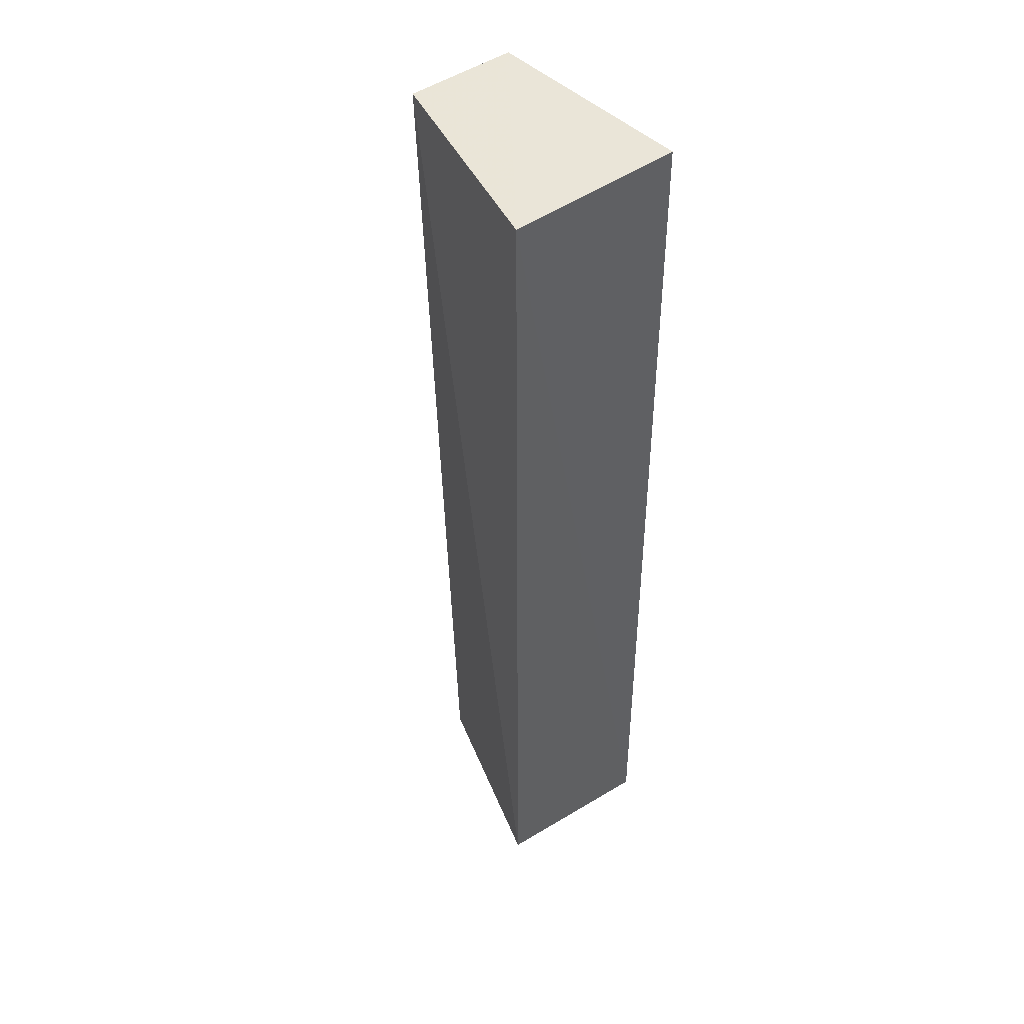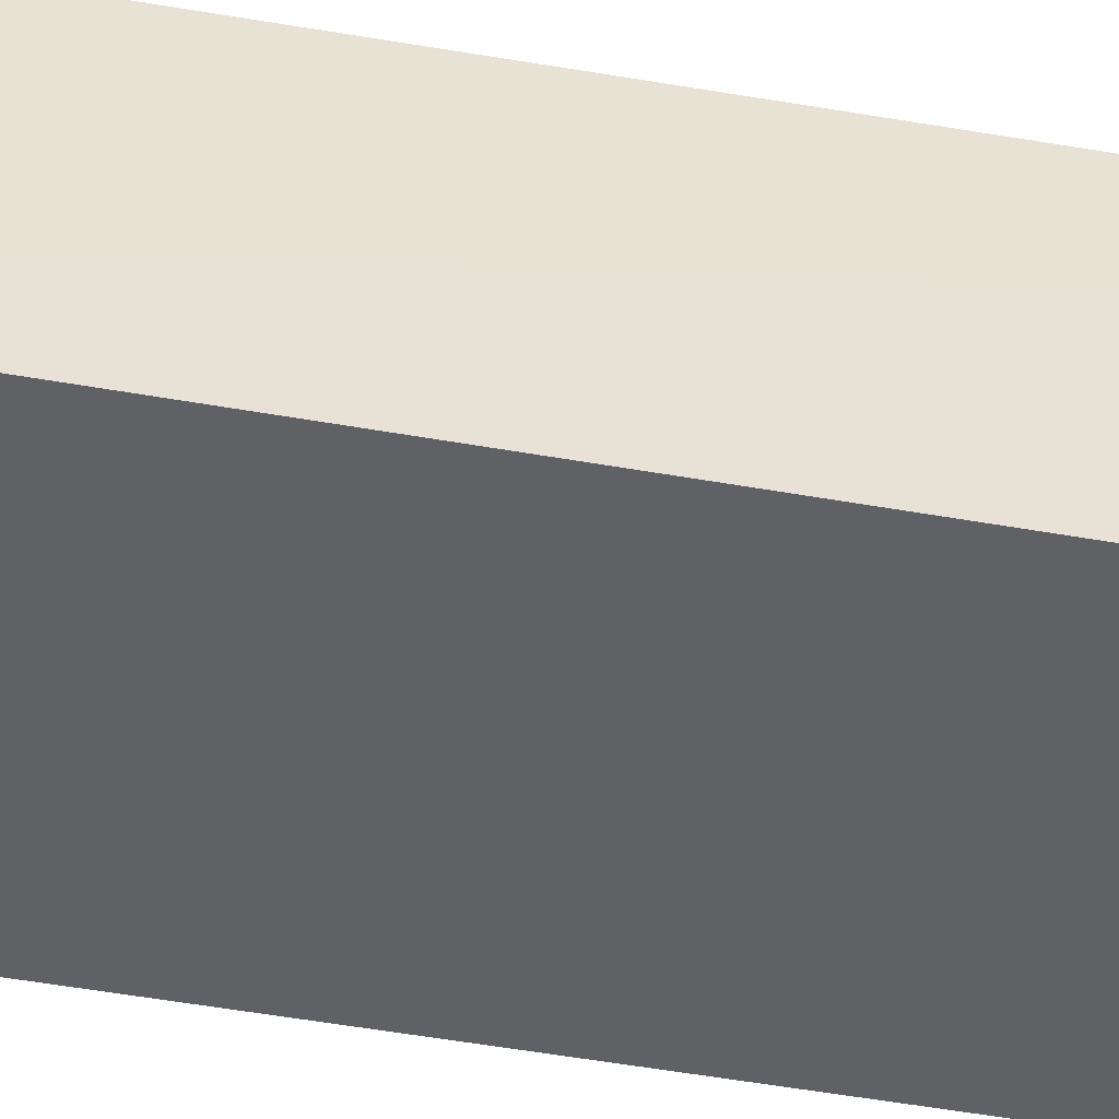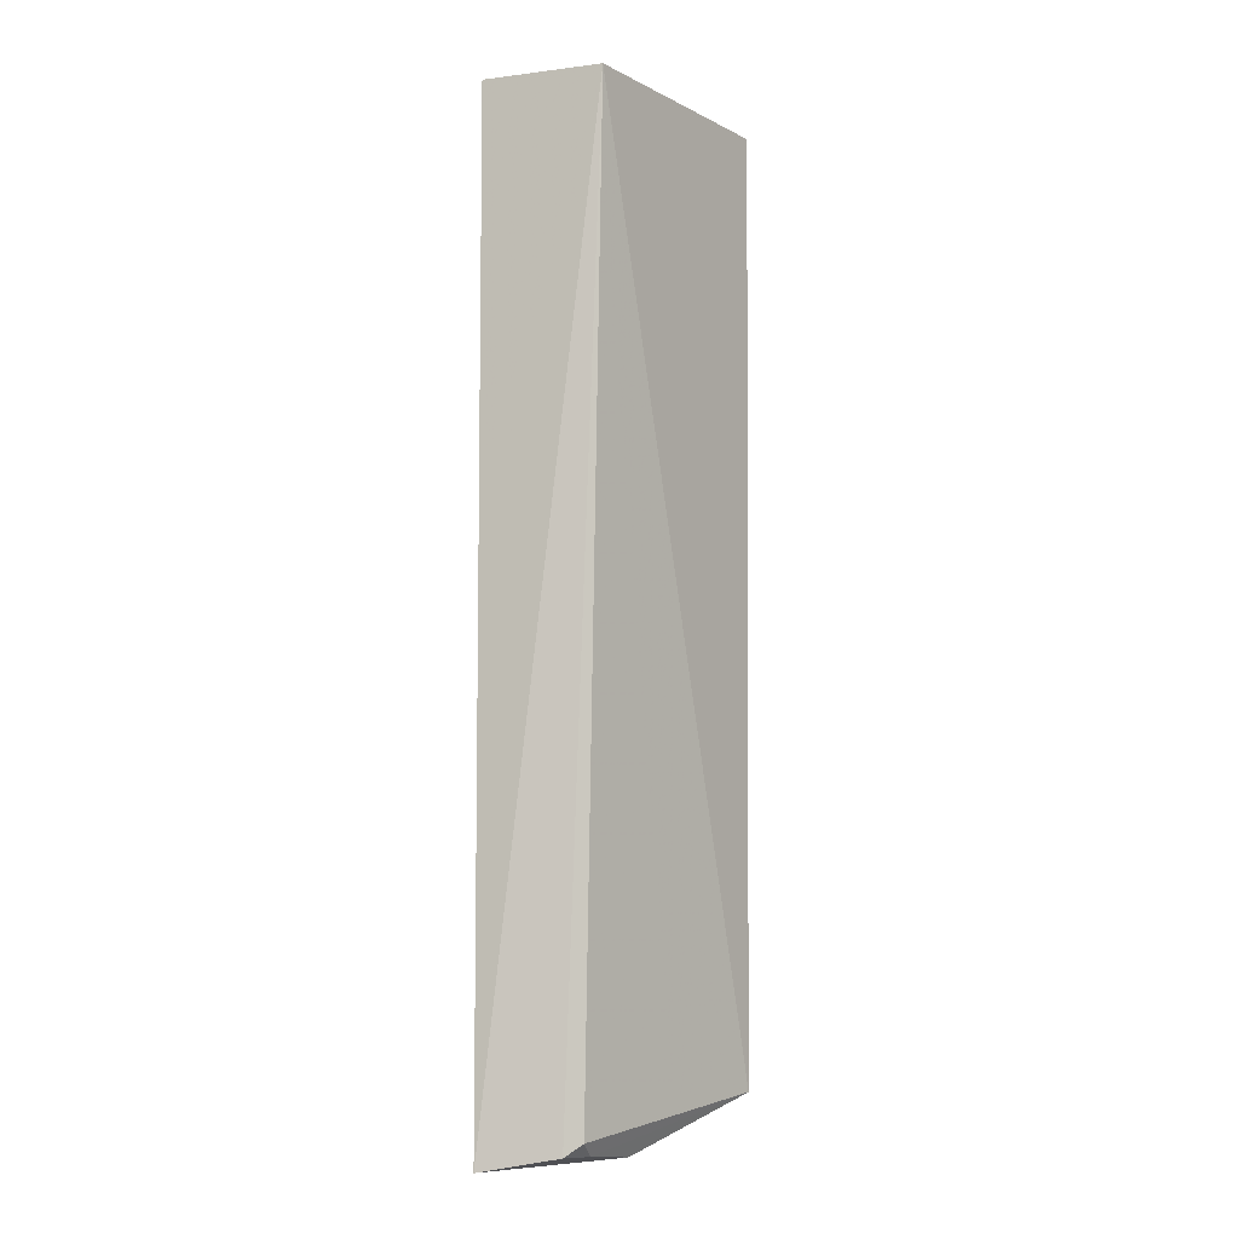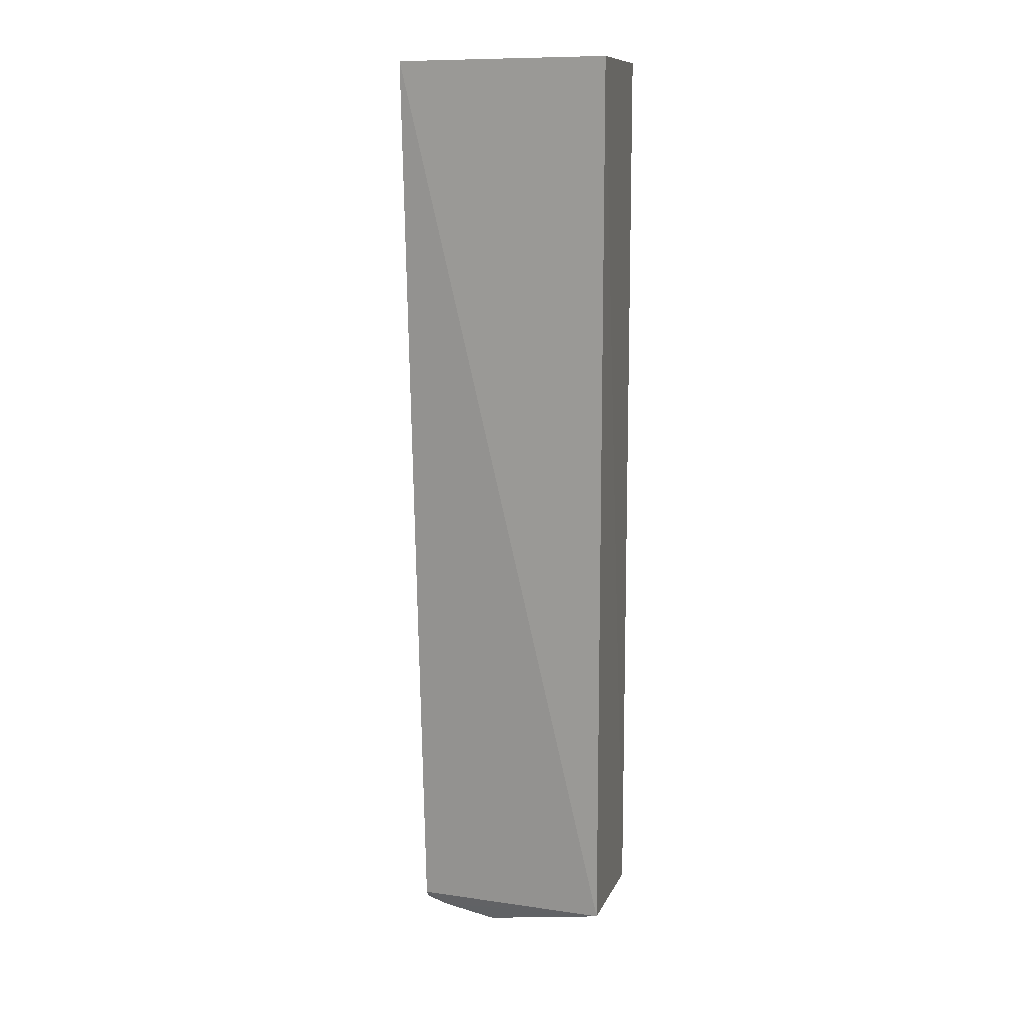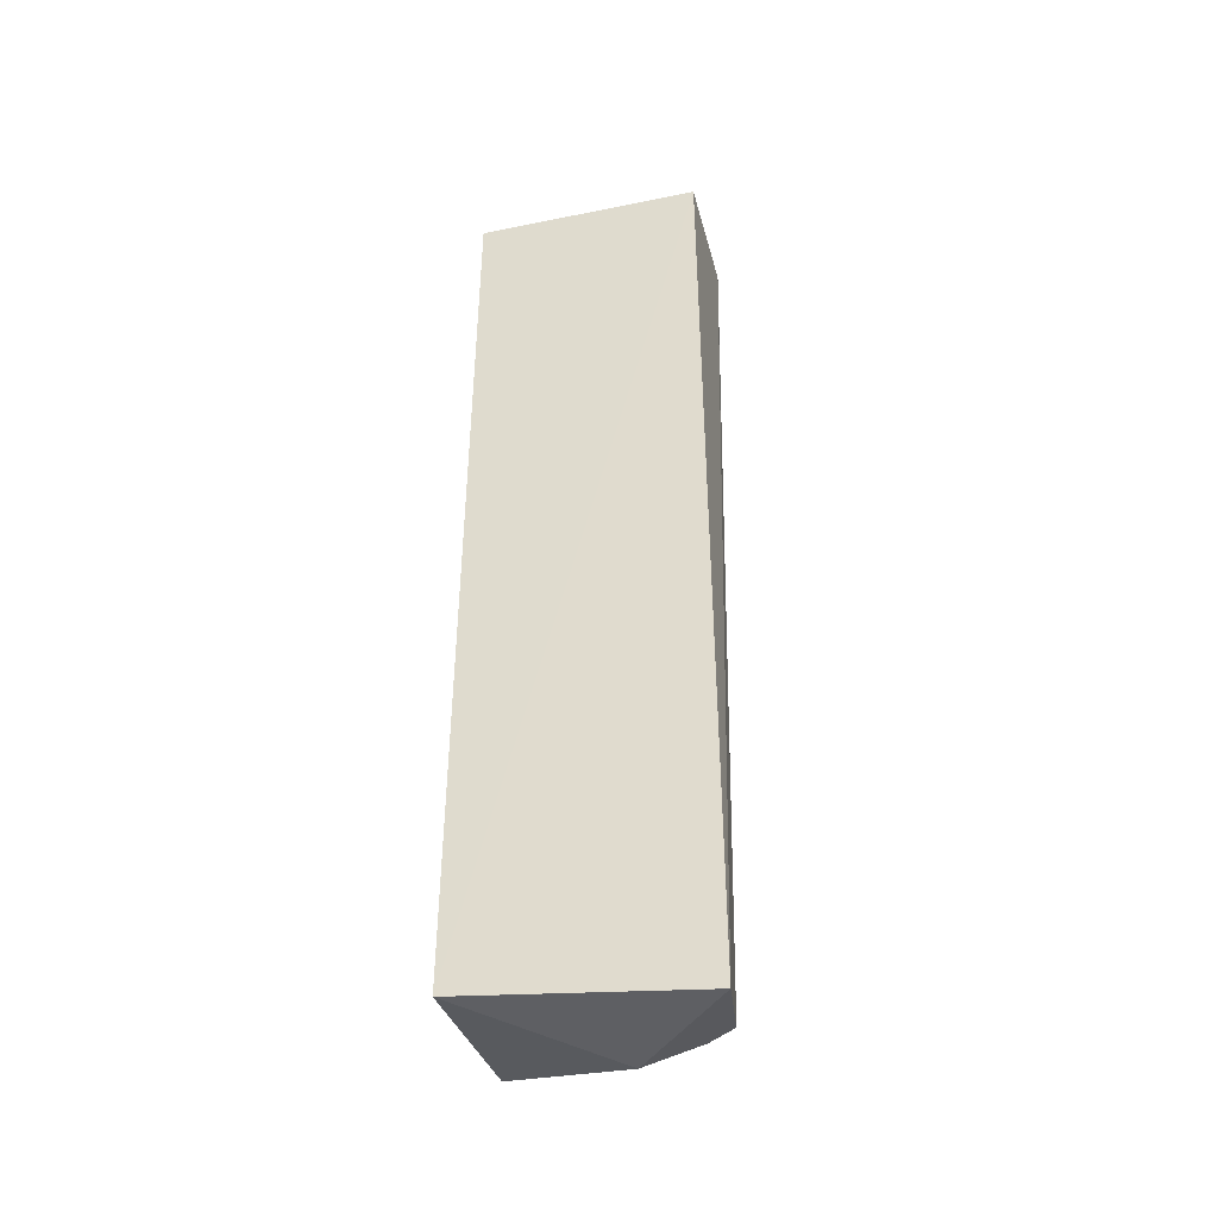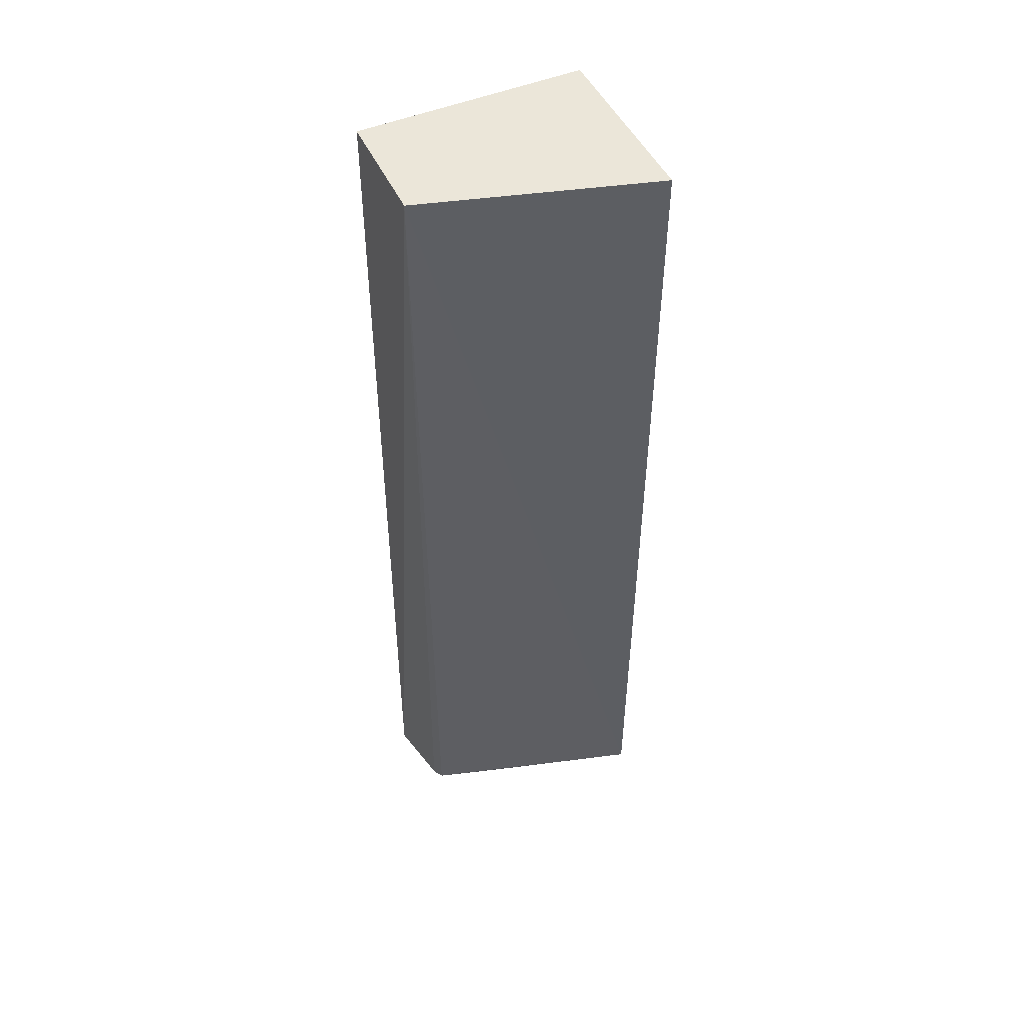
<metadata>
{"format":"obj","ext":"obj","renderer":"f3d","projection":"perspective","resolution":1024,"background":"white","views":[{"elev":44.7,"azim":-130.7,"up":"+Z"},{"elev":-49.1,"azim":-101.2,"up":"+Y"},{"elev":-7.4,"azim":109.0,"up":"+Z"},{"elev":12.0,"azim":-168.3,"up":"+Z"},{"elev":-42.5,"azim":13.7,"up":"+Z"},{"elev":48.4,"azim":154.9,"up":"+Z"}]}
</metadata>
<code>
v 0.01583 0.02367 0.06391
v 0.01569 0.01595 0.06394
v 0.01575 0.01603 6.25e-05
v 0.009531 0.02308 0.0005097
v 0.0007197 0.0282 0.06395
v 0.01487 0.02229 0.001809
v 0.000592 0.01595 0.0018
v 0.01508 0.02111 0.0009839
v 0.0007648 0.02784 0.003615
v 0.0006443 0.01595 0.06394
v 0.01341 0.02216 0.000928
f 1 2 3
f 5 2 1
f 7 3 2
f 7 4 3
f 8 6 1
f 8 1 3
f 9 5 1
f 9 1 6
f 9 7 5
f 9 4 7
f 10 7 2
f 10 2 5
f 10 5 7
f 11 6 8
f 11 9 6
f 11 4 9
f 11 8 3
f 11 3 4

</code>
